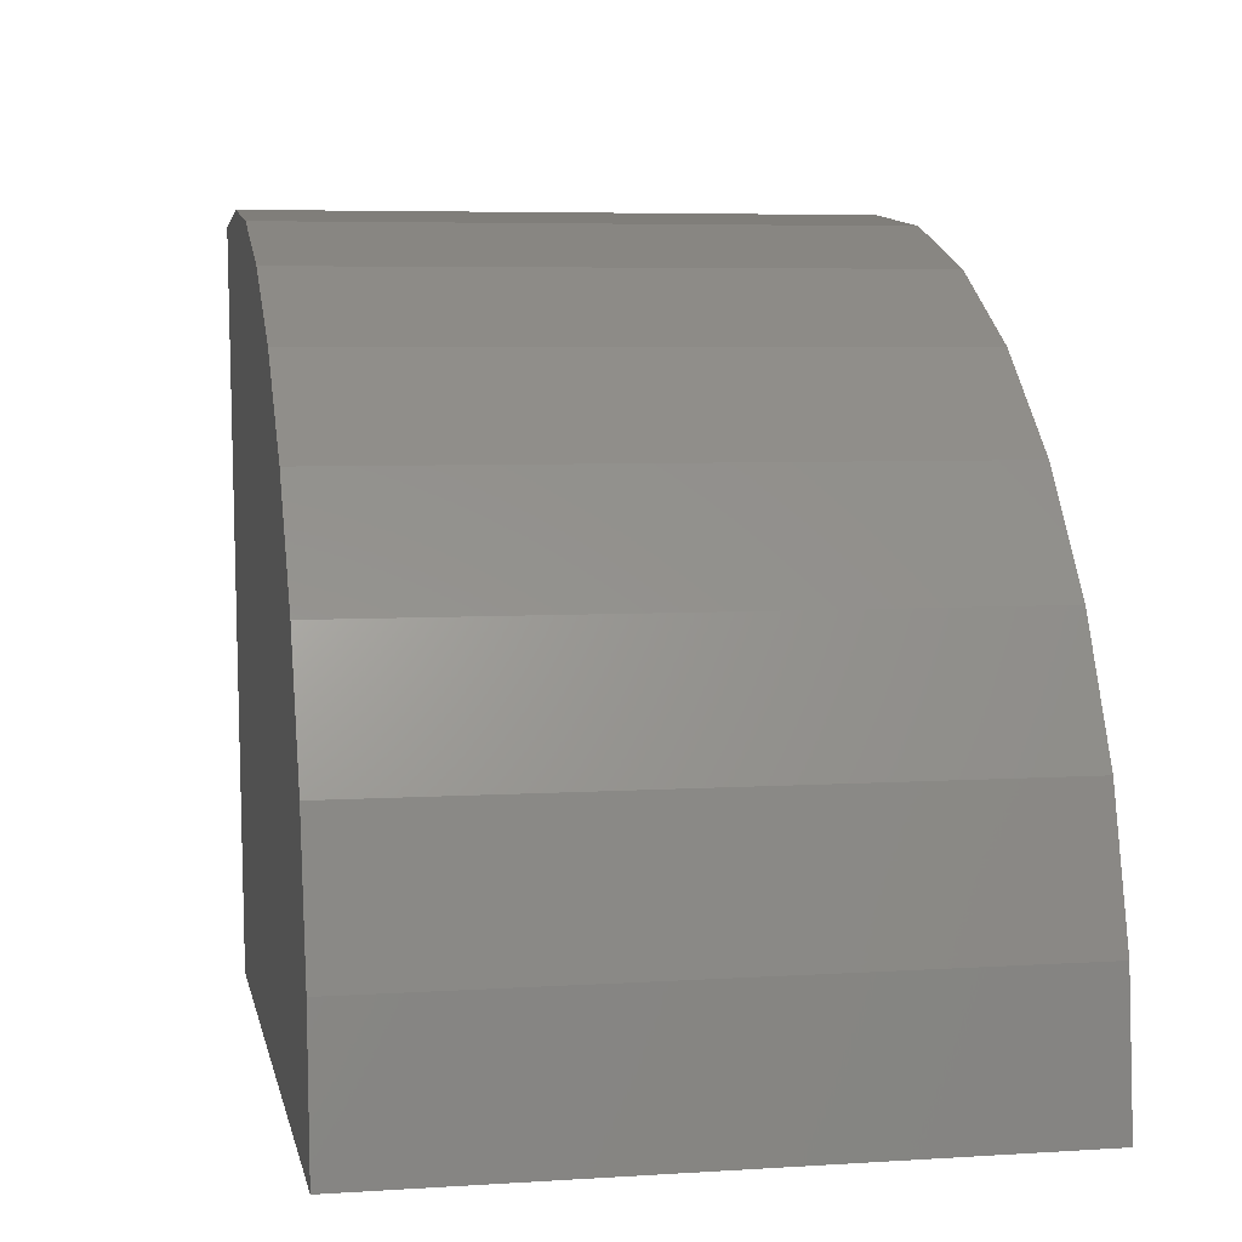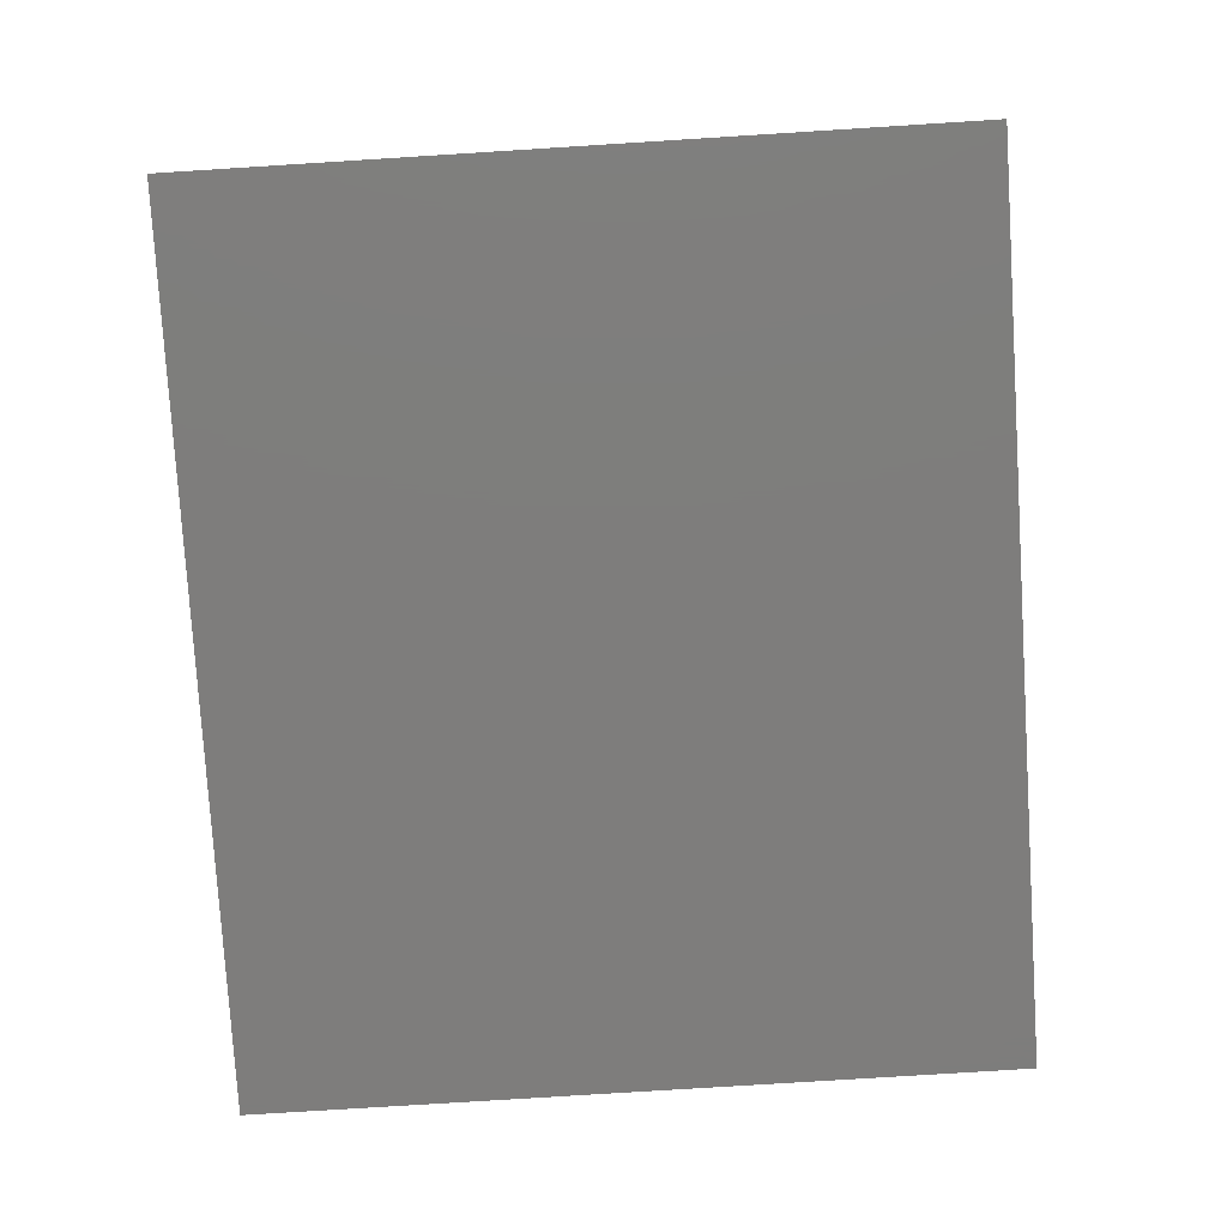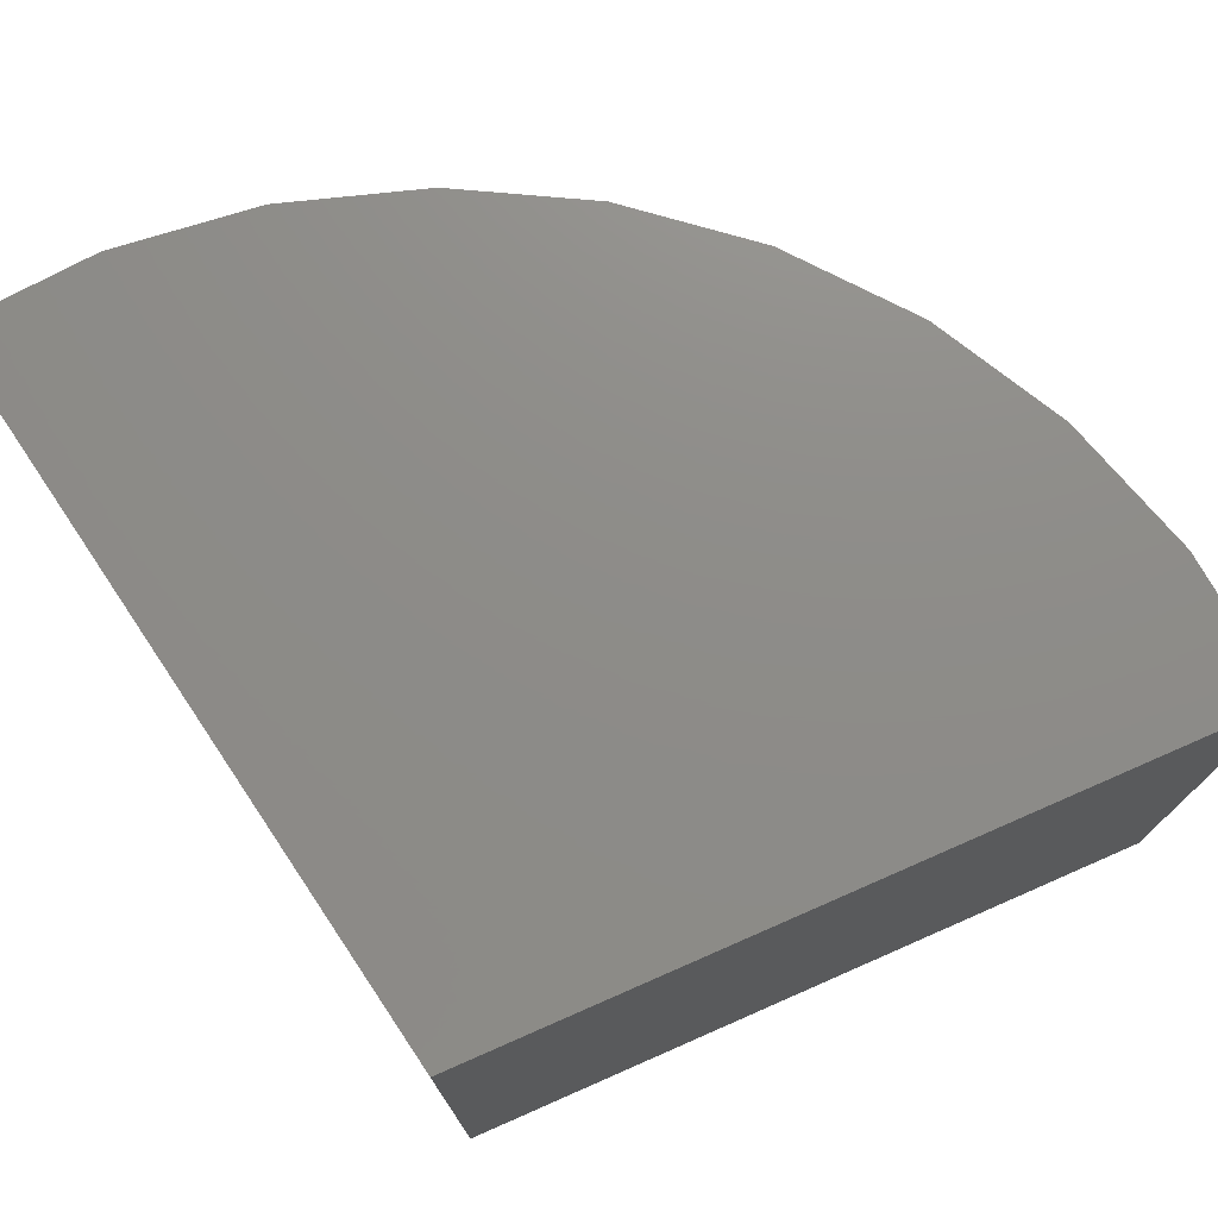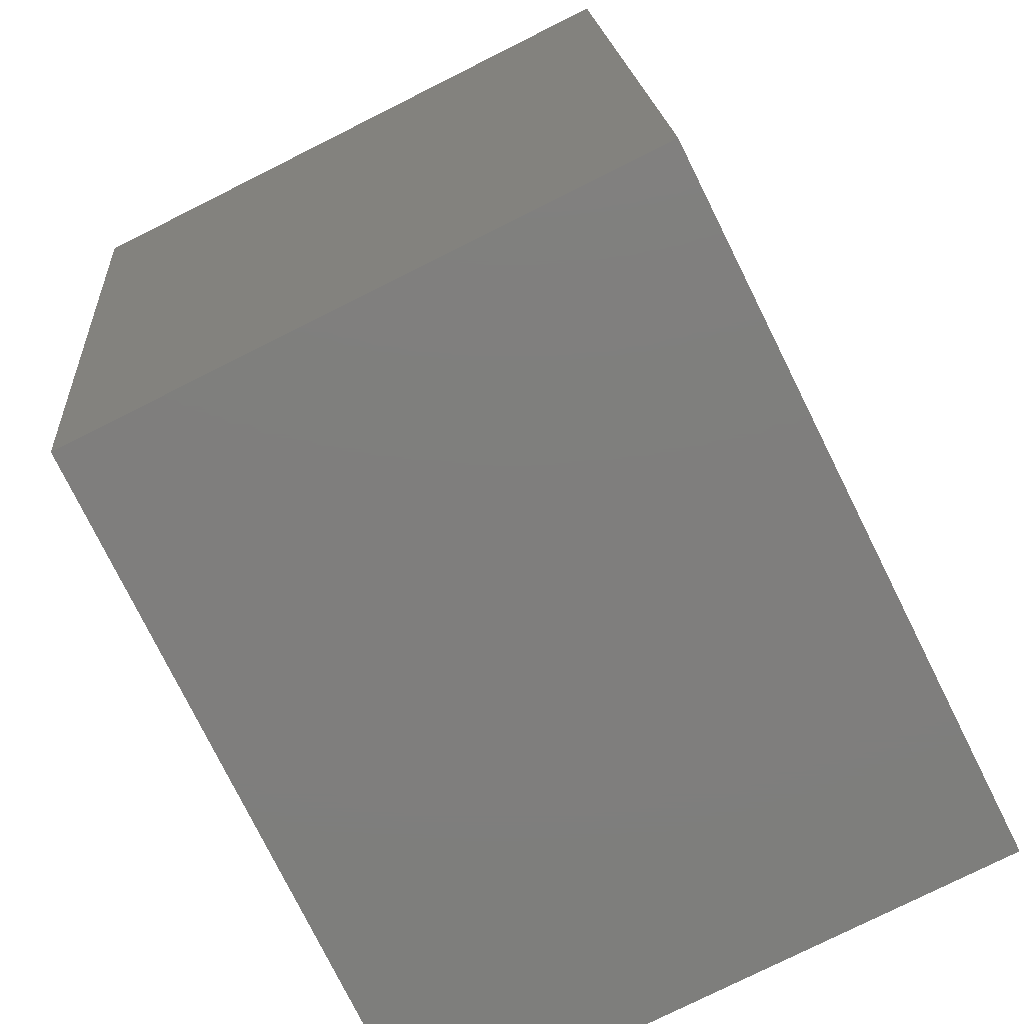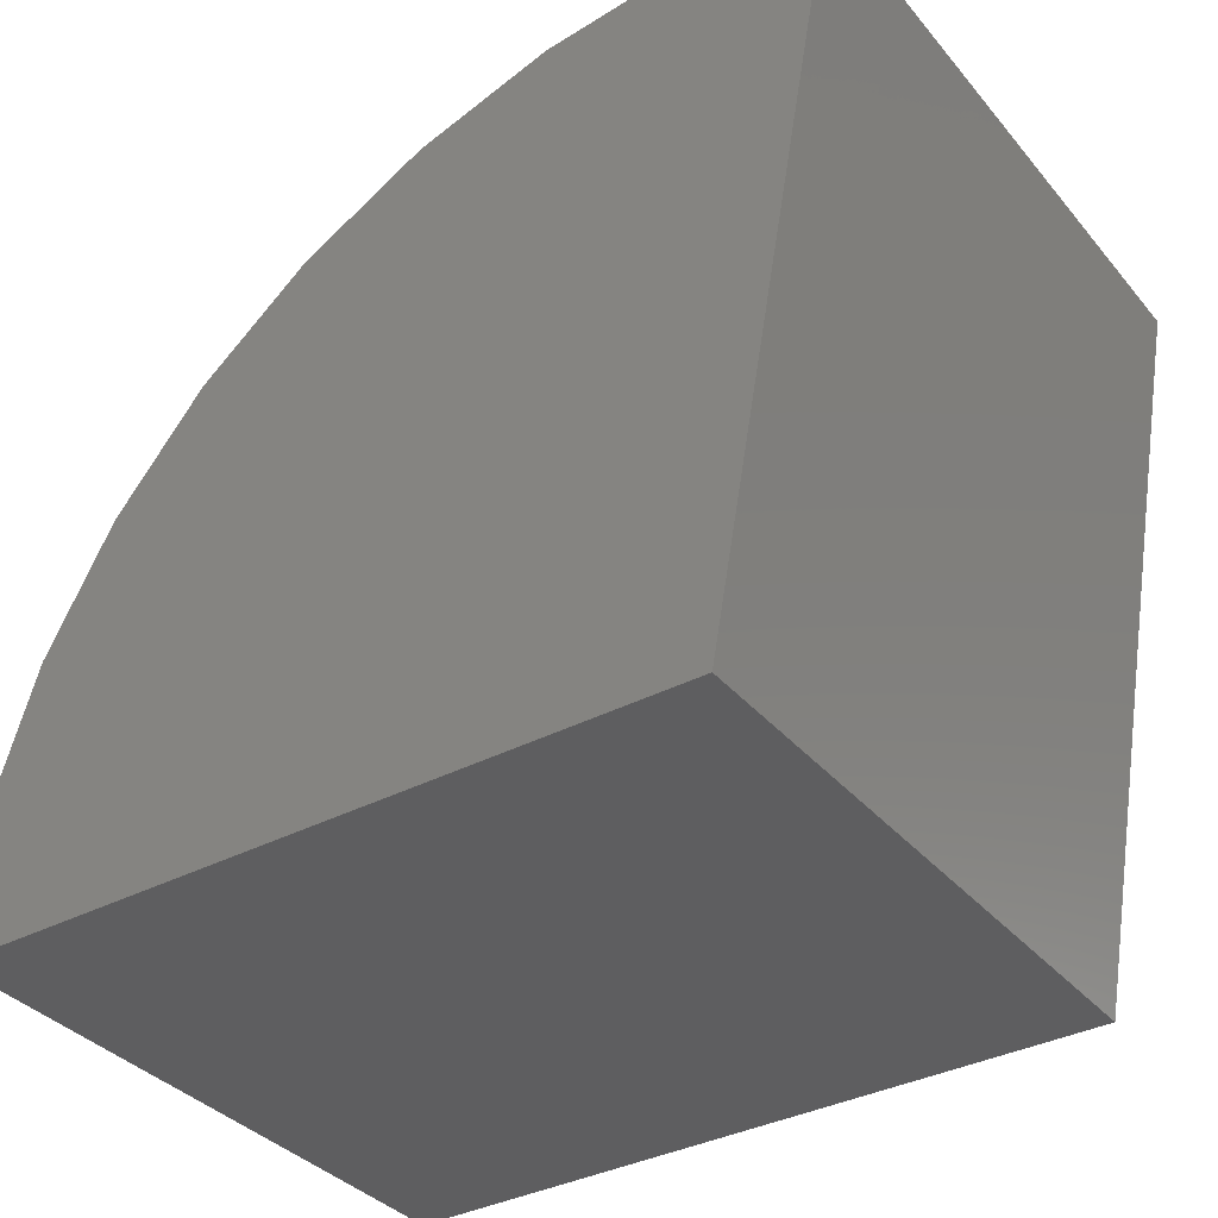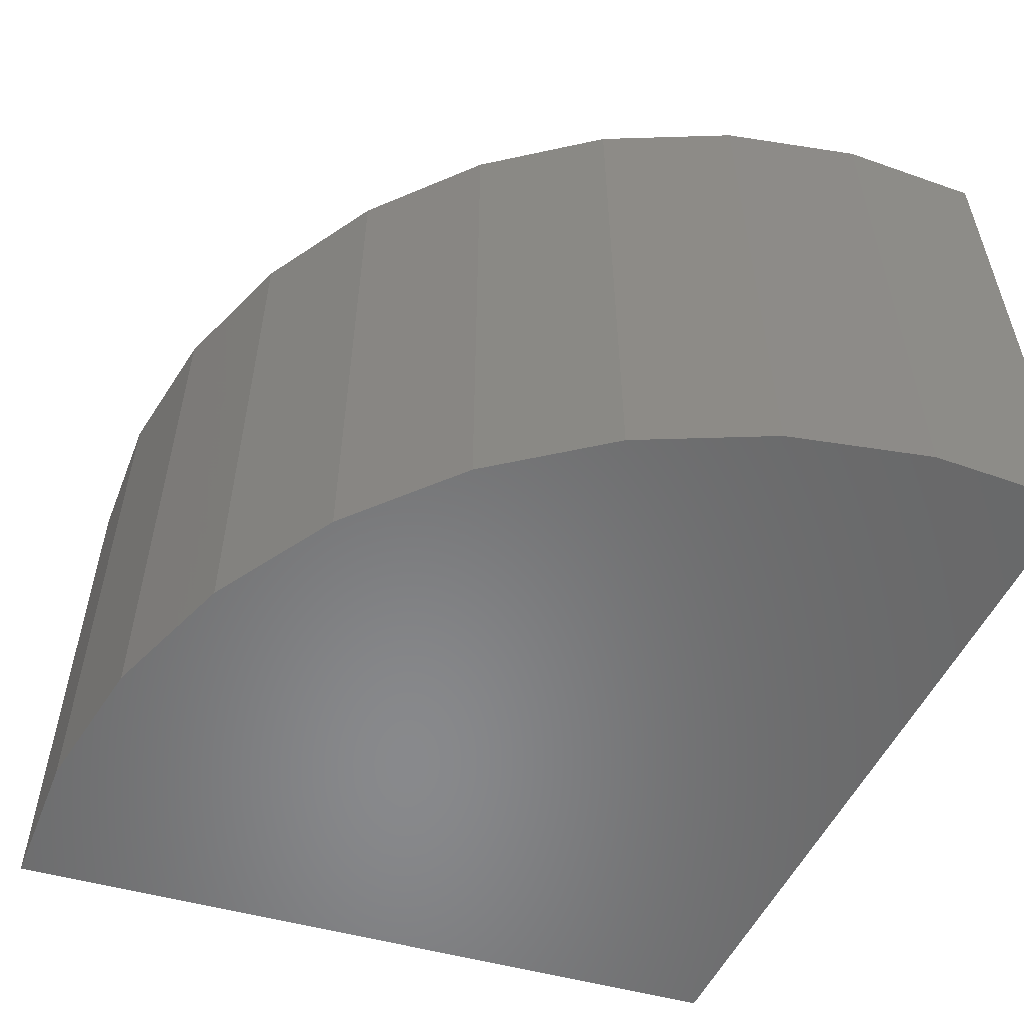
<metadata>
{"format":"stl","ext":"stl","renderer":"f3d","projection":"perspective","resolution":1024,"background":"white","views":[{"elev":5.7,"azim":78.9,"up":"+Z"},{"elev":-77.2,"azim":93.6,"up":"+Z"},{"elev":74.8,"azim":-123.9,"up":"+Y"},{"elev":-78.4,"azim":-63.5,"up":"+Z"},{"elev":-36.1,"azim":-145.5,"up":"+Z"},{"elev":-55.3,"azim":64.0,"up":"+Y"}]}
</metadata>
<code>
# stl→obj: 22 verts, 40 faces
v -0.1406 -0.1172 0
v -0.1892 -0.1172 0.2691
v -0.1406 0.116 0
v -0.1892 0.116 0.2691
v 0.1328 -0.1172 0
v 0.1328 0.116 0
v -0.1363 0.116 0.2734
v -0.08359 0.116 0.2674
v -0.03301 0.116 0.2514
v 0.01352 0.116 0.2258
v 0.05424 0.116 0.1918
v 0.08762 0.116 0.1506
v 0.1124 0.116 0.1036
v 0.1277 0.116 0.05282
v -0.1363 -0.1172 0.2734
v -0.08359 -0.1172 0.2674
v -0.03301 -0.1172 0.2514
v 0.01352 -0.1172 0.2258
v 0.05424 -0.1172 0.1918
v 0.08762 -0.1172 0.1506
v 0.1124 -0.1172 0.1036
v 0.1277 -0.1172 0.05282
f 1 2 3
f 3 2 4
f 1 3 5
f 5 3 6
f 7 8 4
f 3 4 8
f 3 8 9
f 3 9 10
f 3 10 11
f 3 11 12
f 3 12 13
f 3 13 14
f 3 14 6
f 4 2 7
f 7 2 15
f 7 15 8
f 8 15 16
f 8 16 9
f 9 16 17
f 9 17 10
f 10 17 18
f 10 18 11
f 11 18 19
f 11 19 12
f 12 19 20
f 12 20 13
f 13 20 21
f 13 21 14
f 14 21 22
f 14 22 6
f 6 22 5
f 2 16 15
f 1 5 22
f 1 22 21
f 1 21 20
f 1 20 19
f 1 19 18
f 1 18 17
f 1 17 16
f 1 16 2

</code>
